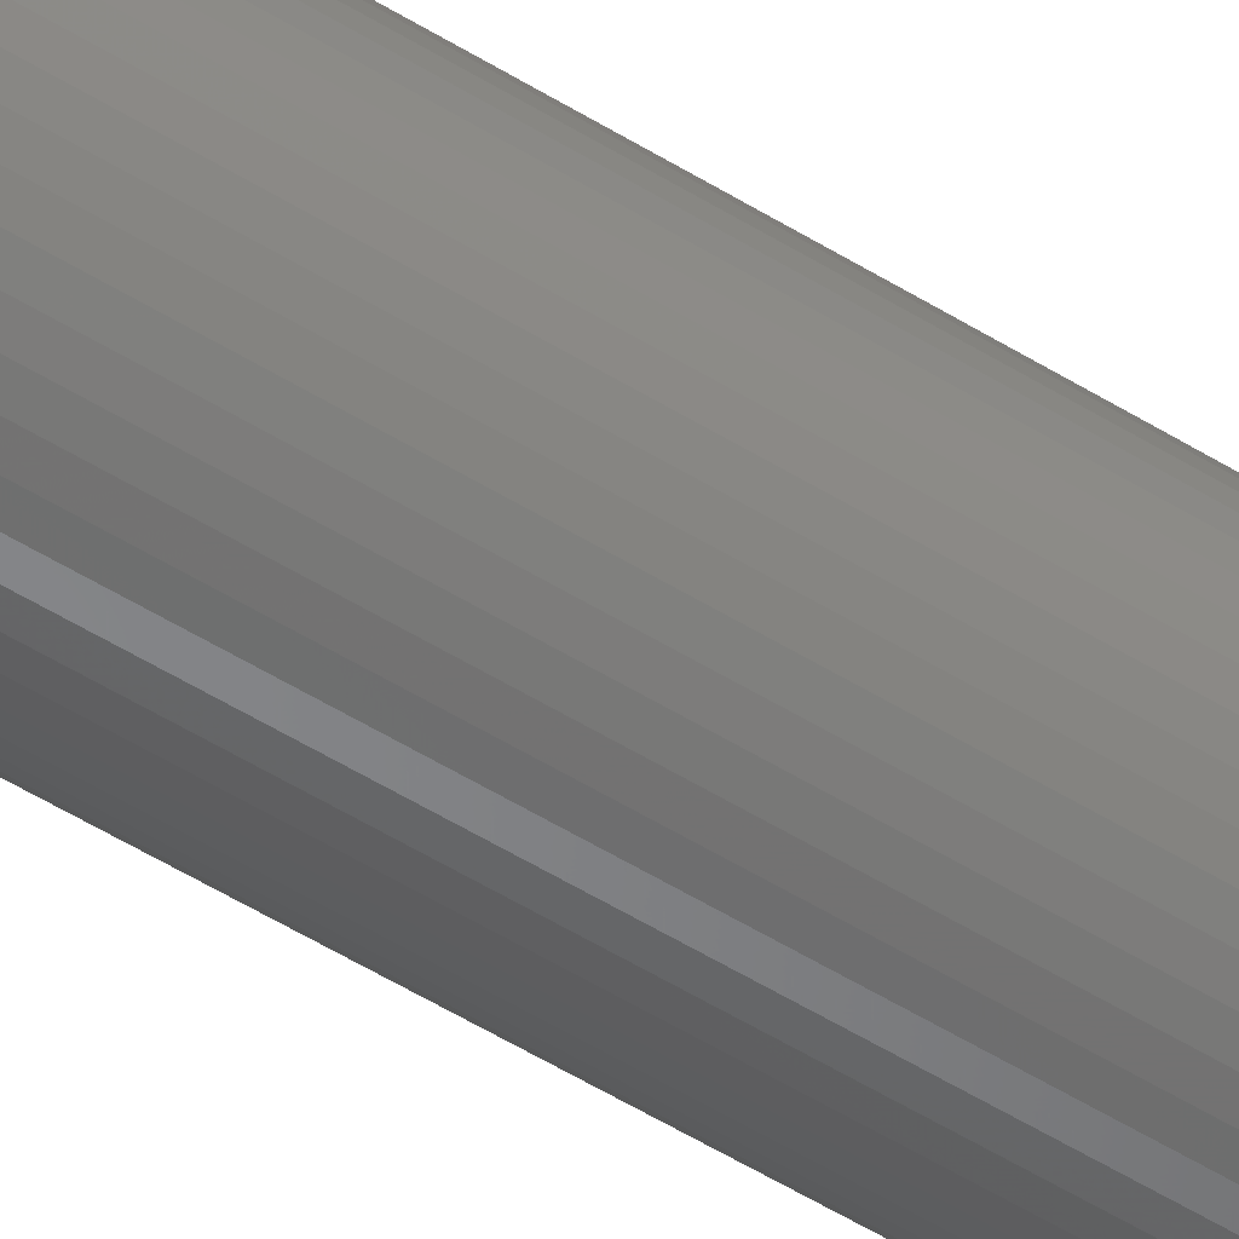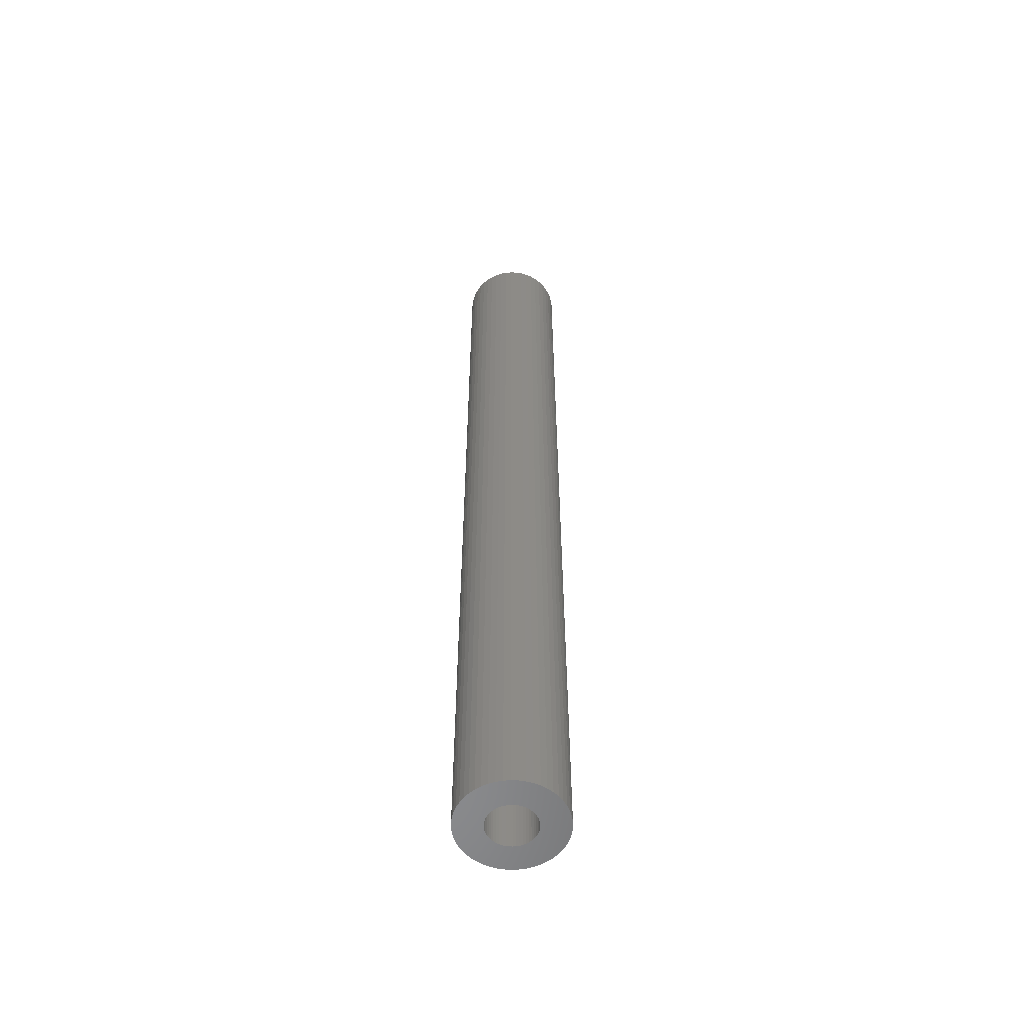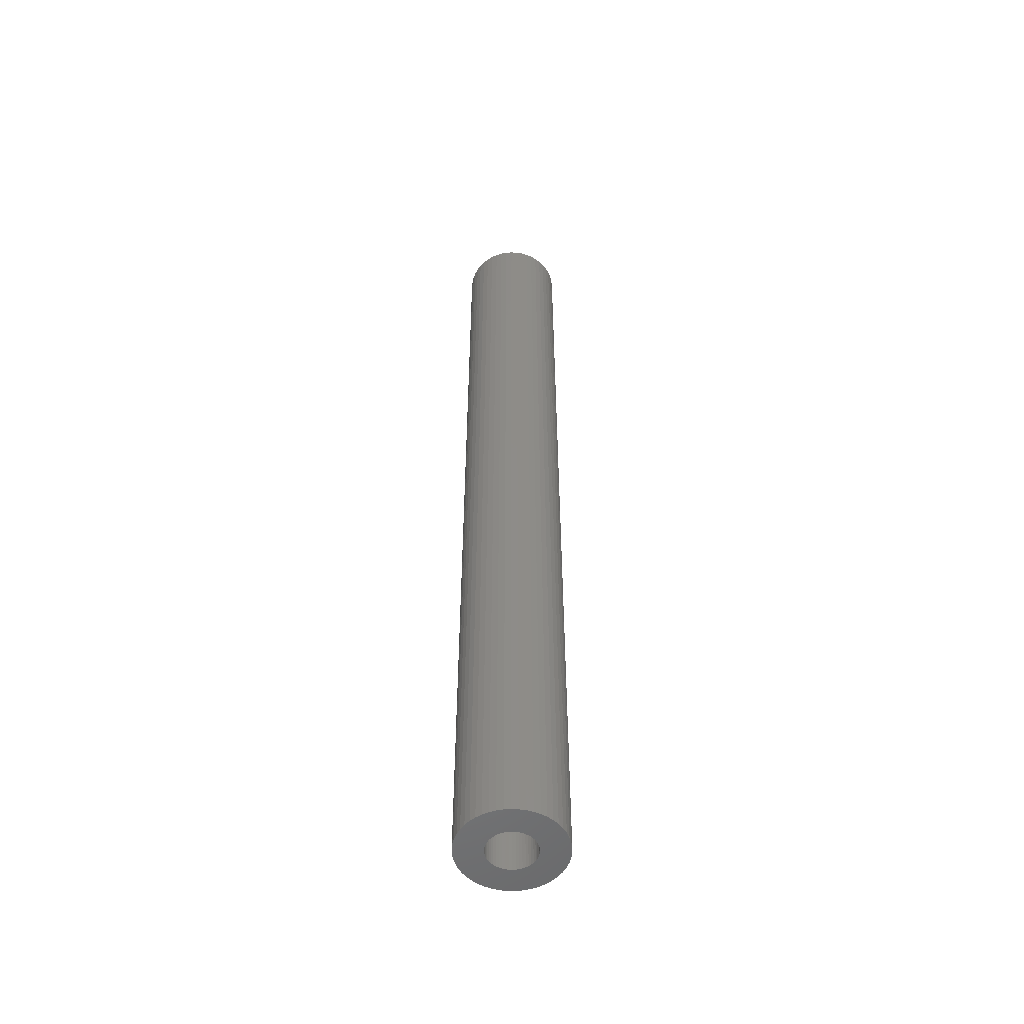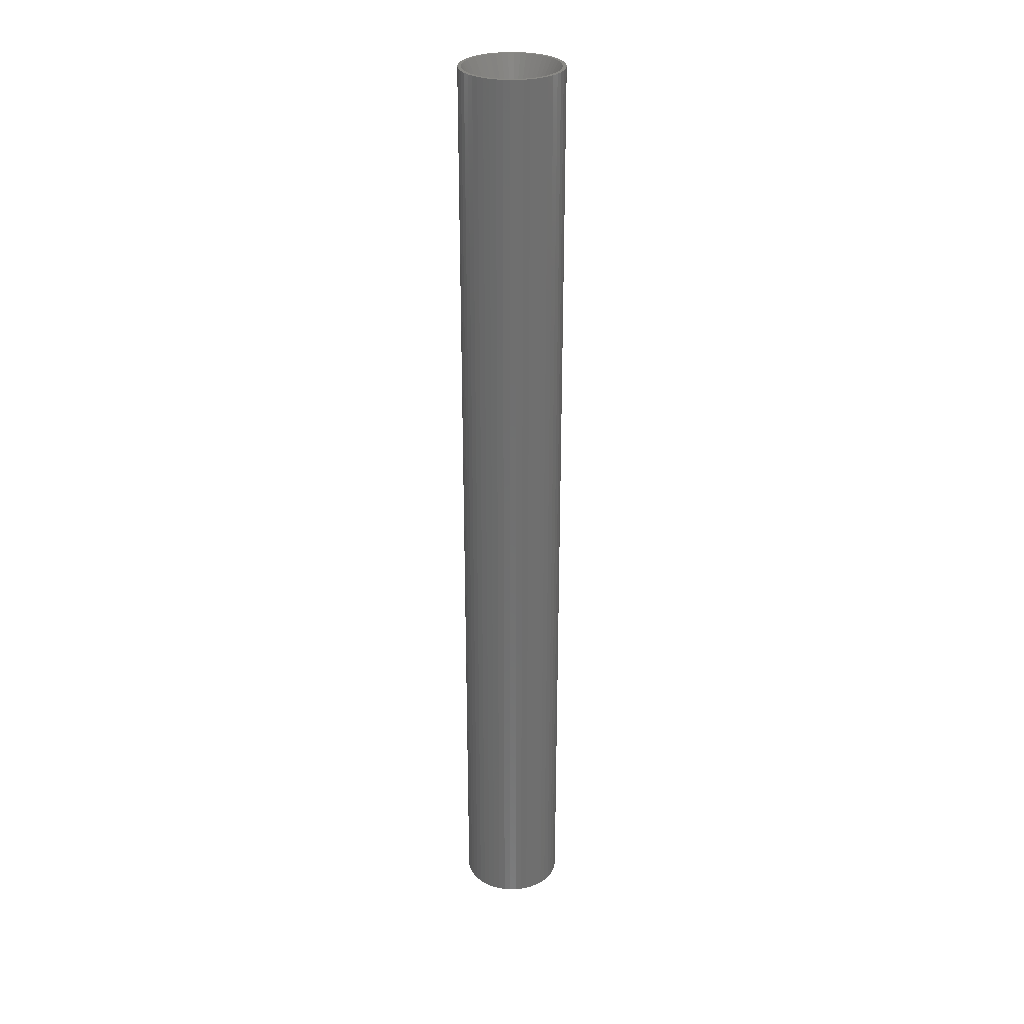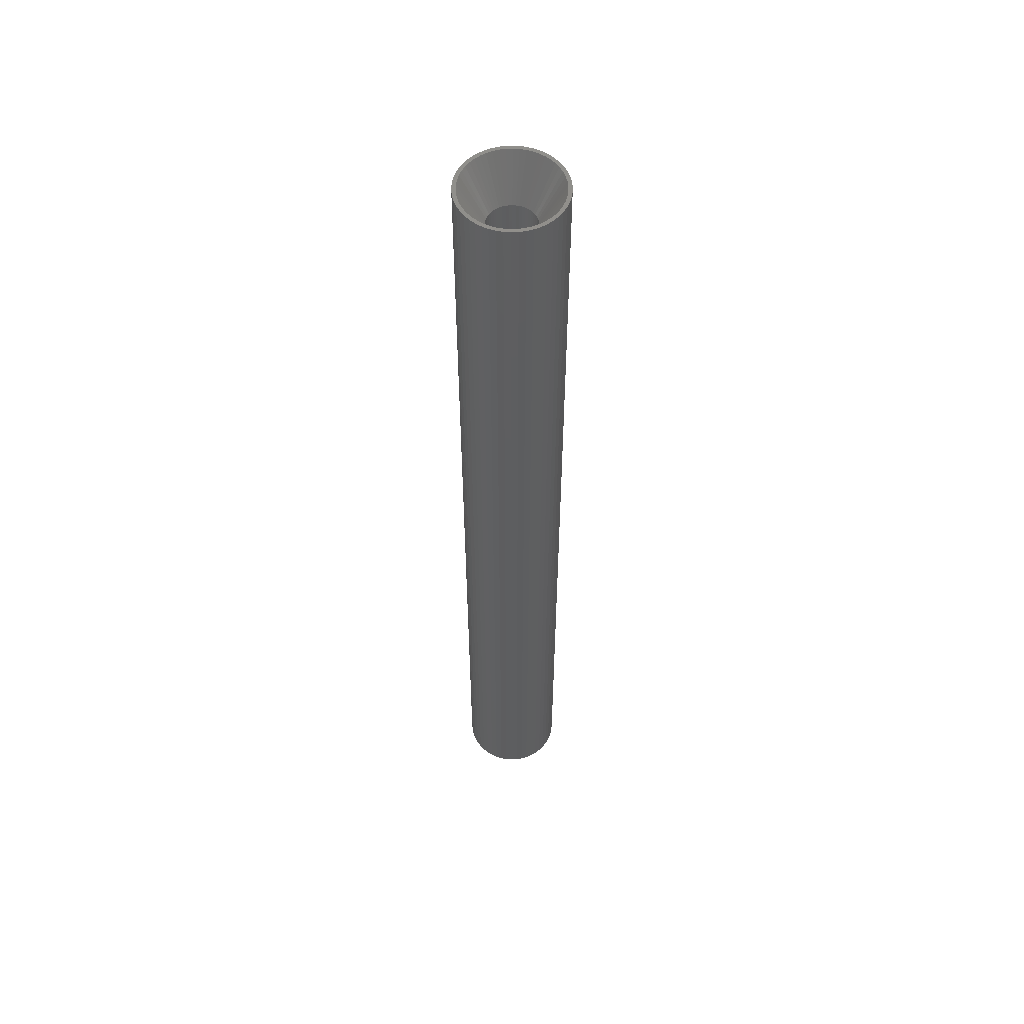
<metadata>
{"format":"stl","ext":"stl","renderer":"f3d","projection":"perspective","resolution":1024,"background":"white","views":[{"elev":-52.5,"azim":-123.9,"up":"+Y"},{"elev":-56.4,"azim":-9.7,"up":"+Z"},{"elev":-52.8,"azim":11.5,"up":"+Z"},{"elev":28.7,"azim":164.5,"up":"+Z"},{"elev":55.0,"azim":155.6,"up":"+Z"}]}
</metadata>
<code>
# stl→obj: 250 verts, 500 faces
v 6.5 0 0
v 7 0 0
v 6.945 0.8773 0
v 6.449 0.8147 0
v 6.78 1.741 0
v 6.945 -0.8773 0
v 6.296 1.616 0
v 6.508 2.577 0
v 6.449 -0.8147 0
v 6.78 -1.741 0
v 6.044 2.393 0
v 6.134 3.372 0
v 5.696 3.131 0
v 5.663 4.114 0
v 5.259 3.821 0
v 5.103 4.792 0
v 4.738 4.45 0
v 4.462 5.394 0
v 4.143 5.008 0
v 3.751 5.91 0
v 3.483 5.488 0
v 2.98 6.334 0
v 2.768 5.881 0
v 2.163 6.657 0
v 2.009 6.182 0
v 1.312 6.876 0
v 1.218 6.385 0
v 0.4395 6.986 0
v 0.4081 6.487 0
v -0.4081 6.487 0
v -0.4395 6.986 0
v -1.218 6.385 0
v -1.312 6.876 0
v -2.009 6.182 0
v -2.163 6.657 0
v -2.768 5.881 0
v -2.98 6.334 0
v -3.483 5.488 0
v -3.751 5.91 0
v -4.143 5.008 0
v -4.462 5.394 0
v -4.738 4.45 0
v -5.103 4.792 0
v -5.259 3.821 0
v -5.663 4.114 0
v -5.696 3.131 0
v -6.134 3.372 0
v -6.044 2.393 0
v -6.508 2.577 0
v -6.296 1.616 0
v -6.78 1.741 0
v -6.449 0.8147 0
v 6.296 -1.616 0
v 6.508 -2.577 0
v 6.044 -2.393 0
v 6.134 -3.372 0
v 5.696 -3.131 0
v 5.663 -4.114 0
v 5.259 -3.821 0
v 5.103 -4.792 0
v 4.738 -4.45 0
v 4.462 -5.394 0
v 4.143 -5.008 0
v 3.751 -5.91 0
v 3.483 -5.488 0
v 2.98 -6.334 0
v 2.768 -5.881 0
v 2.163 -6.657 0
v 2.009 -6.182 0
v 1.312 -6.876 0
v 1.218 -6.385 0
v 0.4395 -6.986 0
v 0.4081 -6.487 0
v -0.4081 -6.487 0
v -0.4395 -6.986 0
v -1.218 -6.385 0
v -1.312 -6.876 0
v -2.009 -6.182 0
v -2.163 -6.657 0
v -2.768 -5.881 0
v -2.98 -6.334 0
v -3.483 -5.488 0
v -3.751 -5.91 0
v -4.143 -5.008 0
v -4.462 -5.394 0
v -4.738 -4.45 0
v -5.103 -4.792 0
v -5.259 -3.821 0
v -5.663 -4.114 0
v -5.696 -3.131 0
v -6.134 -3.372 0
v -6.044 -2.393 0
v -6.508 -2.577 0
v -6.296 -1.616 0
v -6.78 -1.741 0
v -6.449 -0.8147 0
v -6.945 -0.8773 0
v -6.5 0 0
v -6.945 0.8773 0
v -7 0 0
v 3.25 0 -130
v 7 0 -130
v 6.945 -0.8773 -130
v 3.224 -0.4073 -130
v 6.78 -1.741 -130
v 6.945 0.8773 -130
v 3.148 -0.8082 -130
v 6.508 -2.577 -130
v 3.224 0.4073 -130
v 3.022 -1.196 -130
v 6.134 -3.372 -130
v 6.78 1.741 -130
v 2.848 -1.566 -130
v 5.663 -4.114 -130
v 3.148 0.8082 -130
v 2.629 -1.91 -130
v 5.103 -4.792 -130
v 6.508 2.577 -130
v 2.369 -2.225 -130
v 4.462 -5.394 -130
v 3.022 1.196 -130
v 2.072 -2.504 -130
v 3.751 -5.91 -130
v 6.134 3.372 -130
v 2.848 1.566 -130
v 1.741 -2.744 -130
v 2.98 -6.334 -130
v 1.384 -2.941 -130
v 2.163 -6.657 -130
v 1.004 -3.091 -130
v 1.312 -6.876 -130
v 0.609 -3.192 -130
v 0.4395 -6.986 -130
v 0.2041 -3.244 -130
v -0.2041 -3.244 -130
v -0.4395 -6.986 -130
v -0.609 -3.192 -130
v -1.312 -6.876 -130
v -1.004 -3.091 -130
v -2.163 -6.657 -130
v -1.384 -2.941 -130
v -2.98 -6.334 -130
v -1.741 -2.744 -130
v -3.751 -5.91 -130
v -2.072 -2.504 -130
v -4.462 -5.394 -130
v -2.369 -2.225 -130
v -5.103 -4.792 -130
v -2.629 -1.91 -130
v -5.663 -4.114 -130
v -2.848 -1.566 -130
v -6.134 -3.372 -130
v 5.663 4.114 -130
v 2.629 1.91 -130
v 5.103 4.792 -130
v 2.369 2.225 -130
v 4.462 5.394 -130
v 2.072 2.504 -130
v 3.751 5.91 -130
v 1.741 2.744 -130
v 2.98 6.334 -130
v 1.384 2.941 -130
v 2.163 6.657 -130
v 1.004 3.091 -130
v 1.312 6.876 -130
v 0.609 3.192 -130
v 0.4395 6.986 -130
v 0.2041 3.244 -130
v -0.2041 3.244 -130
v -0.4395 6.986 -130
v -0.609 3.192 -130
v -1.312 6.876 -130
v -1.004 3.091 -130
v -2.163 6.657 -130
v -1.384 2.941 -130
v -2.98 6.334 -130
v -1.741 2.744 -130
v -3.751 5.91 -130
v -2.072 2.504 -130
v -4.462 5.394 -130
v -2.369 2.225 -130
v -5.103 4.792 -130
v -2.629 1.91 -130
v -5.663 4.114 -130
v -2.848 1.566 -130
v -6.134 3.372 -130
v -3.022 1.196 -130
v -6.508 2.577 -130
v -3.148 0.8082 -130
v -6.78 1.741 -130
v -3.224 0.4073 -130
v -6.945 0.8773 -130
v -3.25 0 -130
v -3.022 -1.196 -130
v -6.508 -2.577 -130
v -3.148 -0.8082 -130
v -6.78 -1.741 -130
v -3.224 -0.4073 -130
v -6.945 -0.8773 -130
v -7 0 -130
v 0.2041 -3.244 -6
v 3.25 0 -6
v 3.224 0.4073 -6
v 3.224 -0.4073 -6
v -3.148 -0.8082 -6
v -3.224 -0.4073 -6
v -0.609 3.192 -6
v 3.022 -1.196 -6
v 3.148 -0.8082 -6
v 2.629 -1.91 -6
v 2.369 -2.225 -6
v 1.384 -2.941 -6
v 1.004 -3.091 -6
v 1.741 -2.744 -6
v -1.741 -2.744 -6
v 2.072 -2.504 -6
v -1.384 -2.941 -6
v -2.629 -1.91 -6
v -2.848 -1.566 -6
v -2.848 1.566 -6
v -2.629 1.91 -6
v -1.741 2.744 -6
v 2.848 -1.566 -6
v 0.609 -3.192 -6
v -0.609 -3.192 -6
v -2.072 -2.504 -6
v -3.022 -1.196 -6
v 2.629 1.91 -6
v 2.369 2.225 -6
v 2.848 1.566 -6
v 3.022 1.196 -6
v -1.004 3.091 -6
v -3.25 0 -6
v -3.224 0.4073 -6
v -2.369 2.225 -6
v -2.072 2.504 -6
v -1.004 -3.091 -6
v -2.369 -2.225 -6
v 1.741 2.744 -6
v 1.384 2.941 -6
v 0.2041 3.244 -6
v 0.609 3.192 -6
v 2.072 2.504 -6
v -1.384 2.941 -6
v -3.022 1.196 -6
v -3.148 0.8082 -6
v -0.2041 -3.244 -6
v 1.004 3.091 -6
v 3.148 0.8082 -6
v -0.2041 3.244 -6
f 1 2 3
f 4 3 5
f 2 1 6
f 7 5 8
f 9 6 1
f 6 9 10
f 3 4 1
f 5 7 4
f 11 8 12
f 8 11 7
f 12 13 11
f 14 13 12
f 14 15 13
f 16 15 14
f 16 17 15
f 18 17 16
f 18 19 17
f 20 19 18
f 20 21 19
f 22 21 20
f 22 23 21
f 24 23 22
f 24 25 23
f 26 25 24
f 26 27 25
f 28 27 26
f 28 29 27
f 28 30 29
f 31 30 28
f 31 32 30
f 33 32 31
f 33 34 32
f 35 34 33
f 35 36 34
f 37 36 35
f 37 38 36
f 39 38 37
f 39 40 38
f 41 40 39
f 41 42 40
f 43 42 41
f 43 44 42
f 45 44 43
f 45 46 44
f 47 46 45
f 46 47 48
f 49 48 47
f 48 49 50
f 50 51 52
f 51 50 49
f 53 10 9
f 10 53 54
f 55 54 53
f 54 55 56
f 57 56 55
f 57 58 56
f 59 58 57
f 59 60 58
f 61 60 59
f 61 62 60
f 63 62 61
f 63 64 62
f 65 64 63
f 65 66 64
f 67 66 65
f 67 68 66
f 69 68 67
f 69 70 68
f 71 70 69
f 71 72 70
f 73 72 71
f 74 72 73
f 74 75 72
f 76 75 74
f 76 77 75
f 78 77 76
f 78 79 77
f 80 79 78
f 80 81 79
f 82 81 80
f 82 83 81
f 84 83 82
f 84 85 83
f 86 85 84
f 86 87 85
f 88 87 86
f 88 89 87
f 90 89 88
f 91 90 92
f 90 91 89
f 93 92 94
f 95 94 96
f 92 93 91
f 97 96 98
f 99 52 51
f 52 99 98
f 94 95 93
f 100 98 99
f 96 97 95
f 98 100 97
f 101 102 103
f 104 103 105
f 102 101 106
f 107 105 108
f 109 106 101
f 110 108 111
f 106 109 112
f 113 111 114
f 115 112 109
f 116 114 117
f 112 115 118
f 119 117 120
f 121 118 115
f 122 120 123
f 118 121 124
f 125 124 121
f 103 104 101
f 105 107 104
f 108 110 107
f 126 123 127
f 111 113 110
f 114 116 113
f 117 119 116
f 128 127 129
f 120 122 119
f 123 126 122
f 127 128 126
f 130 129 131
f 129 130 128
f 131 132 130
f 133 132 131
f 133 134 132
f 133 135 134
f 136 135 133
f 136 137 135
f 138 137 136
f 137 138 139
f 140 139 138
f 139 140 141
f 142 141 140
f 141 142 143
f 144 143 142
f 143 144 145
f 146 145 144
f 145 146 147
f 148 147 146
f 147 148 149
f 150 149 148
f 149 150 151
f 152 151 150
f 124 125 153
f 154 153 125
f 153 154 155
f 156 155 154
f 155 156 157
f 158 157 156
f 157 158 159
f 160 159 158
f 159 160 161
f 162 161 160
f 161 162 163
f 164 163 162
f 163 164 165
f 166 165 164
f 166 167 165
f 168 167 166
f 169 167 168
f 169 170 167
f 171 170 169
f 172 171 173
f 171 172 170
f 174 173 175
f 176 175 177
f 178 177 179
f 173 174 172
f 180 179 181
f 182 181 183
f 184 183 185
f 175 176 174
f 186 185 187
f 188 187 189
f 190 189 191
f 192 191 193
f 151 152 194
f 177 178 176
f 195 194 152
f 179 180 178
f 194 195 196
f 181 182 180
f 197 196 195
f 183 184 182
f 196 197 198
f 185 186 184
f 199 198 197
f 187 188 186
f 198 199 193
f 189 190 188
f 200 193 199
f 191 192 190
f 193 200 192
f 73 71 201
f 1 4 202
f 202 4 203
f 9 202 204
f 205 206 96
f 207 32 34
f 208 53 209
f 53 208 55
f 61 210 211
f 212 69 67
f 69 212 213
f 67 214 212
f 82 215 84
f 53 9 209
f 9 1 202
f 63 61 216
f 63 216 214
f 217 215 80
f 218 219 90
f 220 221 46
f 222 38 40
f 9 204 209
f 59 57 210
f 61 59 210
f 57 208 223
f 57 55 208
f 61 211 216
f 71 69 224
f 71 224 201
f 76 225 78
f 215 226 84
f 88 218 90
f 86 218 88
f 90 227 92
f 219 227 90
f 228 17 229
f 230 13 228
f 11 13 231
f 232 207 34
f 222 36 38
f 233 234 52
f 235 236 42
f 221 42 44
f 57 223 210
f 65 63 214
f 67 65 214
f 69 213 224
f 94 227 205
f 227 94 92
f 94 205 96
f 80 215 82
f 225 237 78
f 217 78 237
f 78 217 80
f 238 218 86
f 239 23 240
f 27 29 241
f 242 27 241
f 243 19 239
f 13 15 228
f 222 244 36
f 236 40 42
f 236 222 40
f 221 44 46
f 245 46 48
f 96 233 98
f 233 52 98
f 50 245 48
f 245 50 246
f 74 247 76
f 201 74 73
f 74 201 247
f 226 238 86
f 84 226 86
f 19 21 239
f 21 23 239
f 25 27 242
f 248 25 242
f 229 17 243
f 17 19 243
f 231 13 230
f 231 7 11
f 7 231 249
f 244 34 36
f 34 244 232
f 221 235 42
f 246 50 52
f 234 246 52
f 206 233 96
f 247 225 76
f 240 25 248
f 25 240 23
f 250 30 32
f 250 29 30
f 29 250 241
f 15 17 228
f 4 7 249
f 203 4 249
f 245 220 46
f 207 250 32
f 101 203 109
f 203 101 202
f 233 191 234
f 191 233 193
f 169 241 250
f 241 169 168
f 134 247 201
f 247 134 135
f 119 210 116
f 210 119 211
f 158 229 243
f 229 158 156
f 181 236 235
f 236 181 179
f 175 232 244
f 232 175 173
f 121 230 125
f 230 121 231
f 125 228 154
f 228 125 230
f 164 240 248
f 240 164 162
f 166 248 242
f 248 166 164
f 160 243 239
f 243 160 158
f 220 183 221
f 183 220 185
f 221 181 235
f 181 221 183
f 246 187 245
f 187 246 189
f 177 244 222
f 244 177 175
f 171 250 207
f 250 171 169
f 132 201 224
f 201 132 134
f 115 231 121
f 231 115 249
f 109 249 115
f 249 109 203
f 154 229 156
f 229 154 228
f 168 242 241
f 242 168 166
f 245 185 220
f 185 245 187
f 234 189 246
f 189 234 191
f 179 222 236
f 222 179 177
f 173 207 232
f 207 173 171
f 110 209 107
f 209 110 208
f 107 204 104
f 204 107 209
f 139 217 237
f 217 139 141
f 122 214 216
f 214 122 126
f 126 212 214
f 212 126 128
f 162 239 240
f 239 162 160
f 116 223 113
f 223 116 210
f 104 202 101
f 202 104 204
f 238 149 218
f 149 238 147
f 227 196 205
f 196 227 194
f 119 216 211
f 216 119 122
f 113 208 110
f 208 113 223
f 135 225 247
f 225 135 137
f 141 215 217
f 215 141 143
f 137 237 225
f 237 137 139
f 145 238 226
f 238 145 147
f 219 194 227
f 194 219 151
f 205 198 206
f 198 205 196
f 206 193 233
f 193 206 198
f 130 224 213
f 224 130 132
f 128 213 212
f 213 128 130
f 143 226 215
f 226 143 145
f 218 151 219
f 151 218 149
f 2 106 3
f 106 2 102
f 200 99 192
f 99 200 100
f 167 31 28
f 31 167 170
f 136 72 75
f 72 136 133
f 120 60 62
f 60 120 117
f 155 18 16
f 18 155 157
f 180 43 41
f 43 180 182
f 174 37 35
f 37 174 176
f 8 124 12
f 124 8 118
f 3 112 5
f 112 3 106
f 161 24 22
f 24 161 163
f 159 22 20
f 22 159 161
f 188 47 186
f 47 188 49
f 186 45 184
f 45 186 47
f 190 49 188
f 49 190 51
f 178 41 39
f 41 178 180
f 172 35 33
f 35 172 174
f 133 70 72
f 70 133 131
f 5 118 8
f 118 5 112
f 14 155 16
f 155 14 153
f 12 153 14
f 153 12 124
f 163 26 24
f 26 163 165
f 165 28 26
f 28 165 167
f 157 20 18
f 20 157 159
f 184 43 182
f 43 184 45
f 192 51 190
f 51 192 99
f 176 39 37
f 39 176 178
f 170 33 31
f 33 170 172
f 6 102 2
f 102 6 103
f 56 108 54
f 108 56 111
f 150 91 152
f 91 150 89
f 152 93 195
f 93 152 91
f 123 62 64
f 62 123 120
f 129 66 68
f 66 129 127
f 60 114 58
f 114 60 117
f 142 79 81
f 79 142 140
f 195 95 197
f 95 195 93
f 199 100 200
f 100 199 97
f 127 64 66
f 64 127 123
f 131 68 70
f 68 131 129
f 54 105 10
f 105 54 108
f 10 103 6
f 103 10 105
f 58 111 56
f 111 58 114
f 148 85 87
f 85 148 146
f 140 77 79
f 77 140 138
f 148 89 150
f 89 148 87
f 197 97 199
f 97 197 95
f 144 81 83
f 81 144 142
f 146 83 85
f 83 146 144
f 138 75 77
f 75 138 136

</code>
